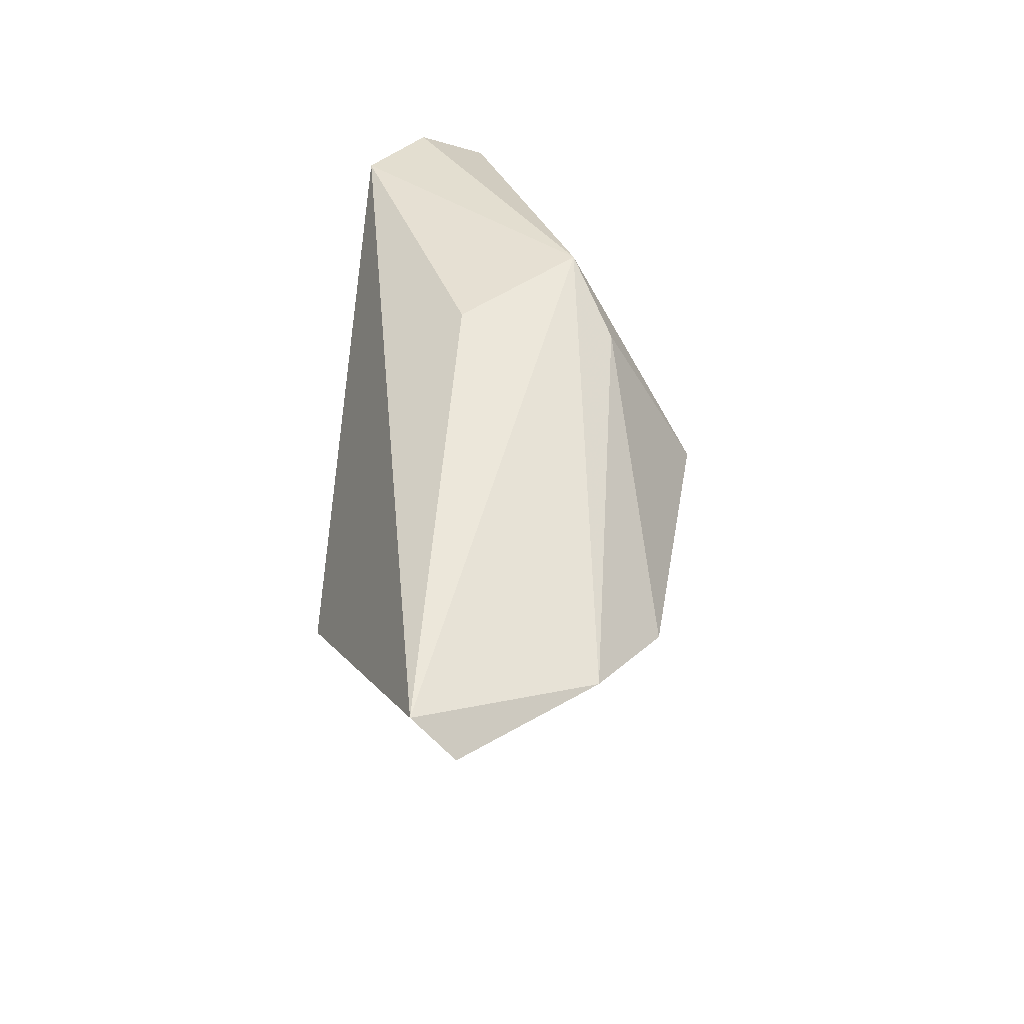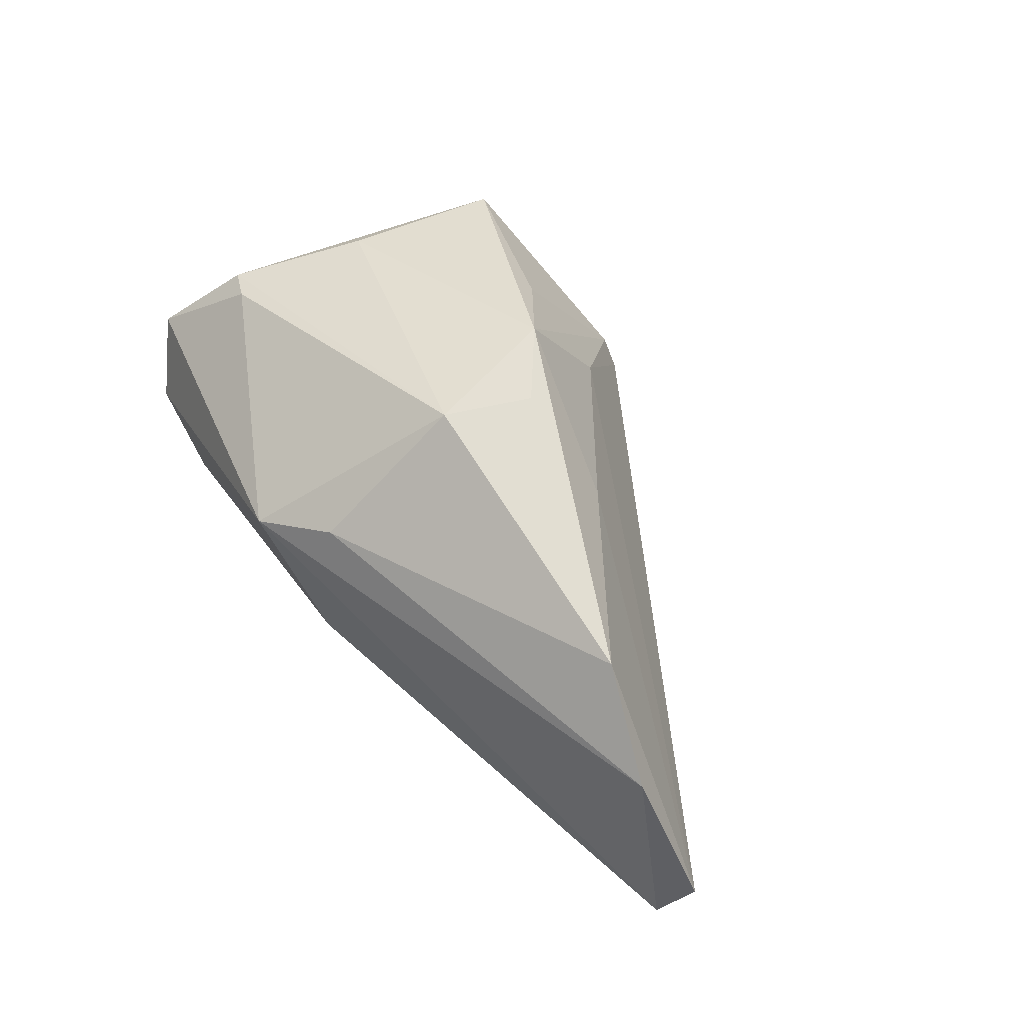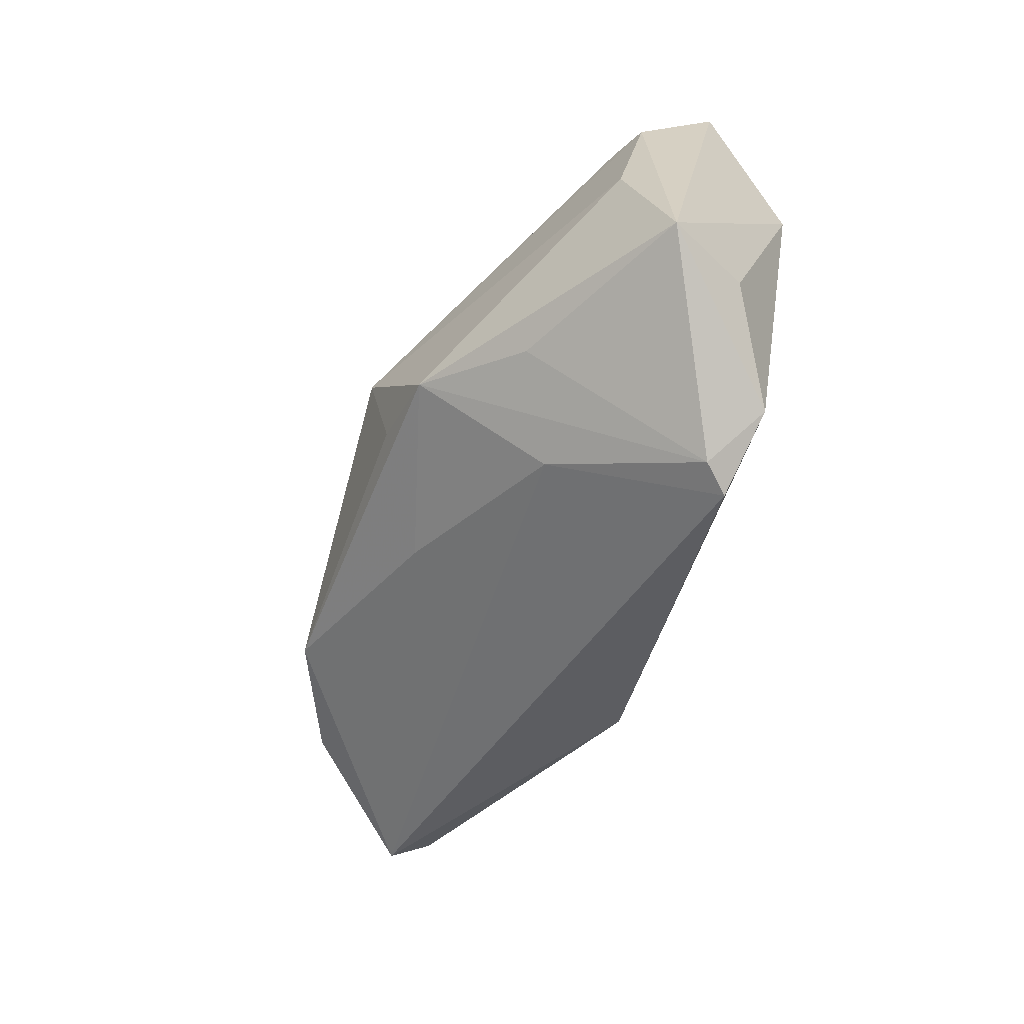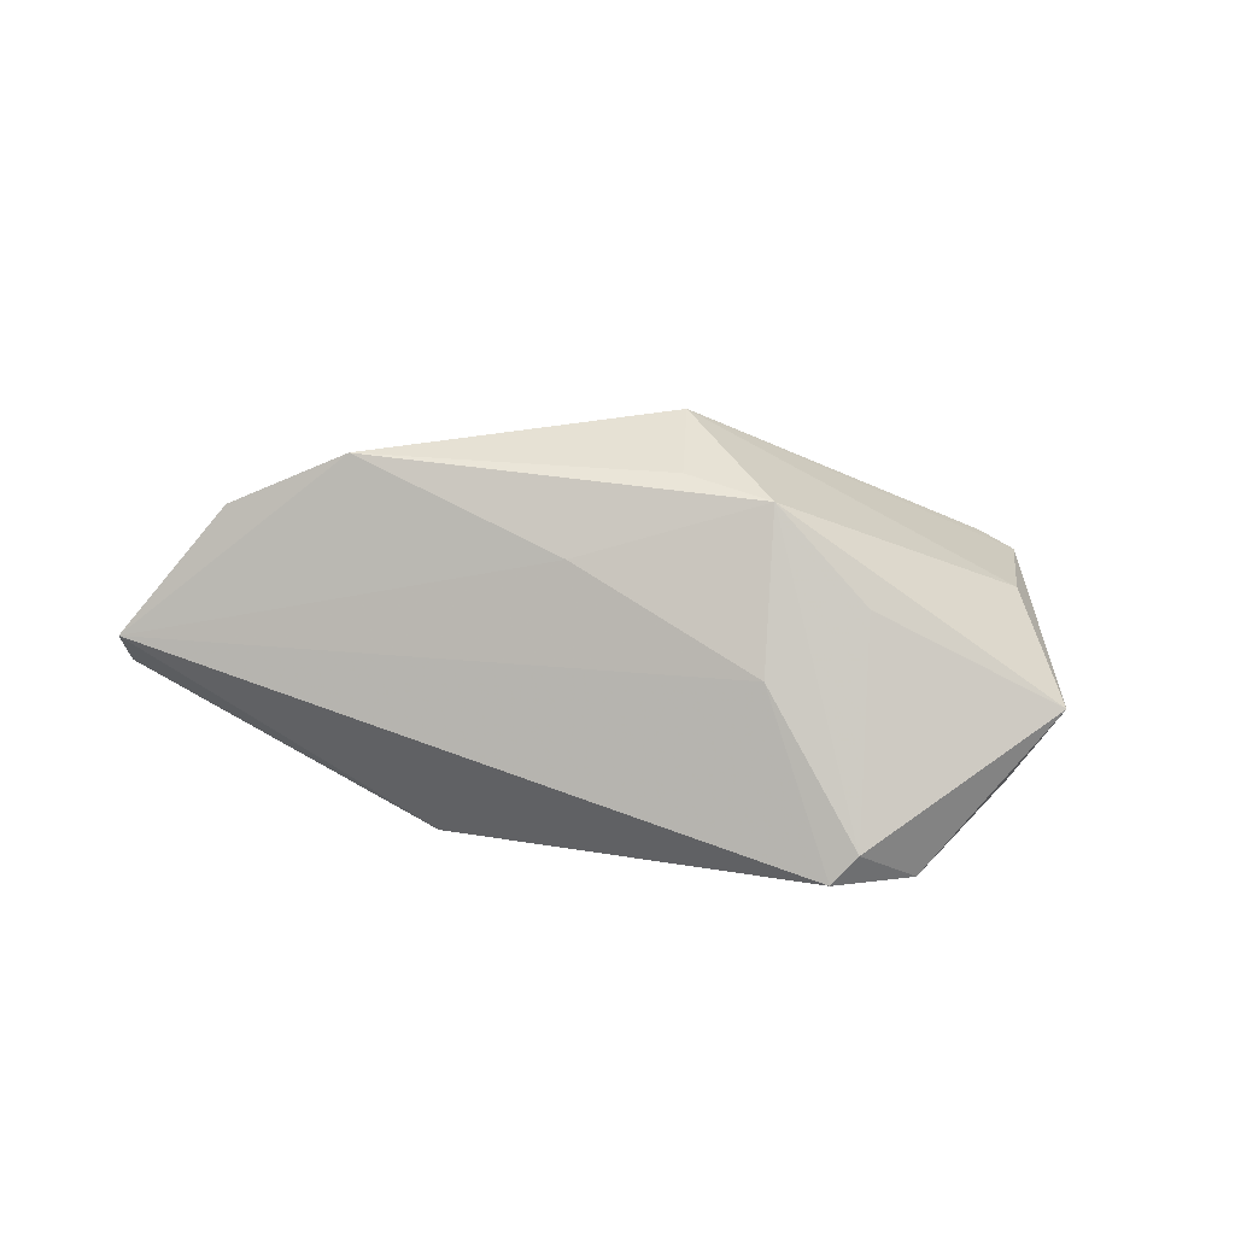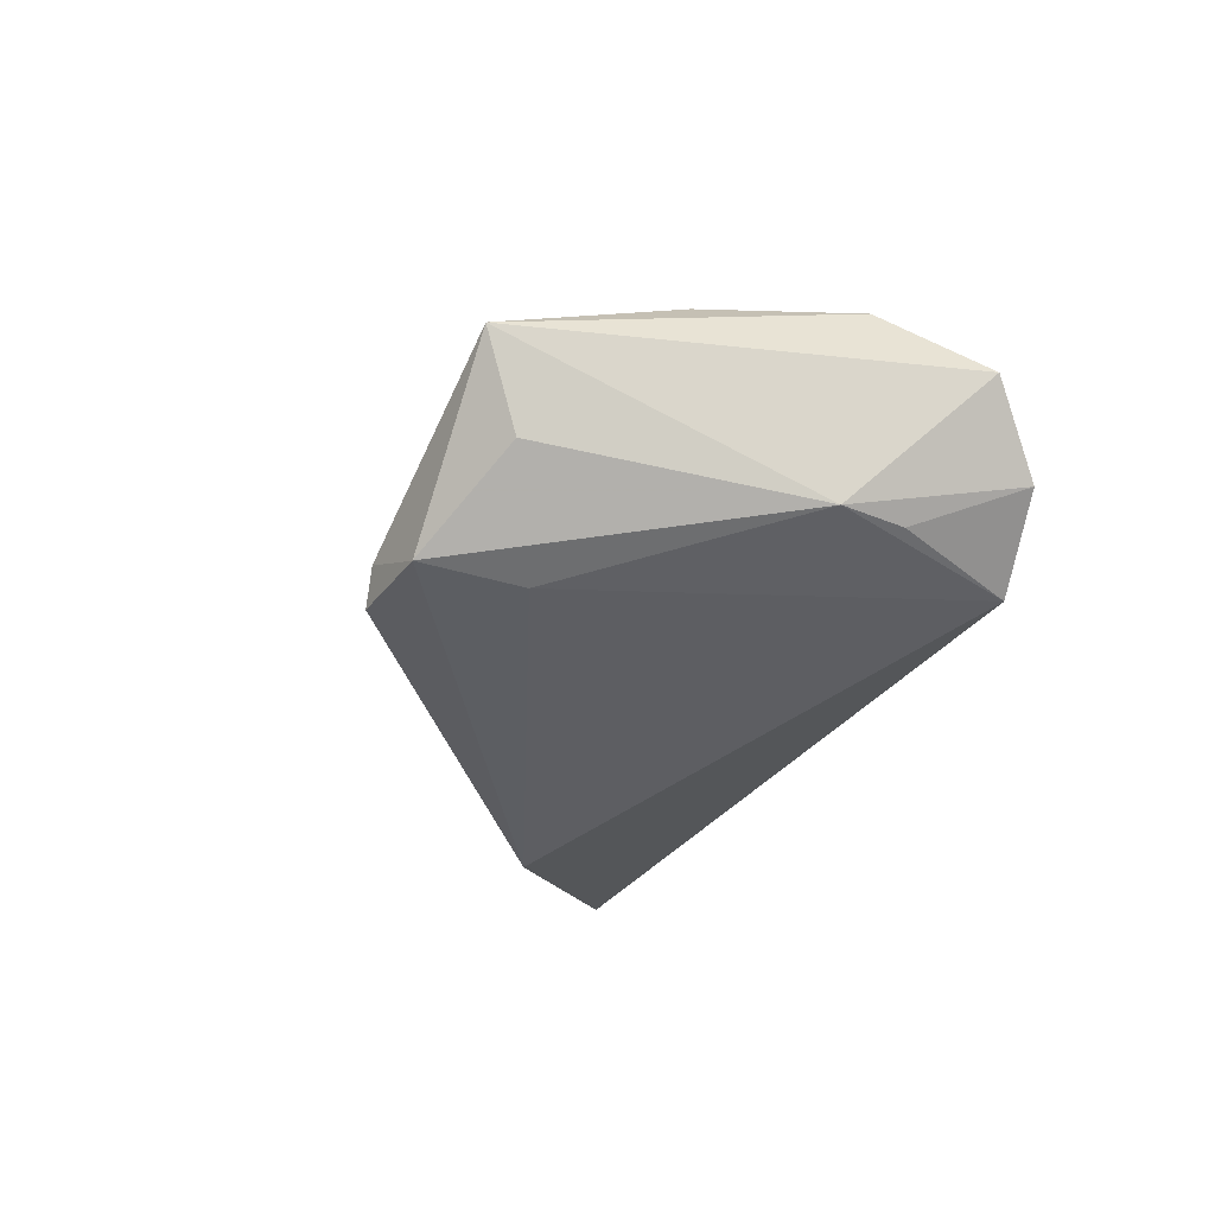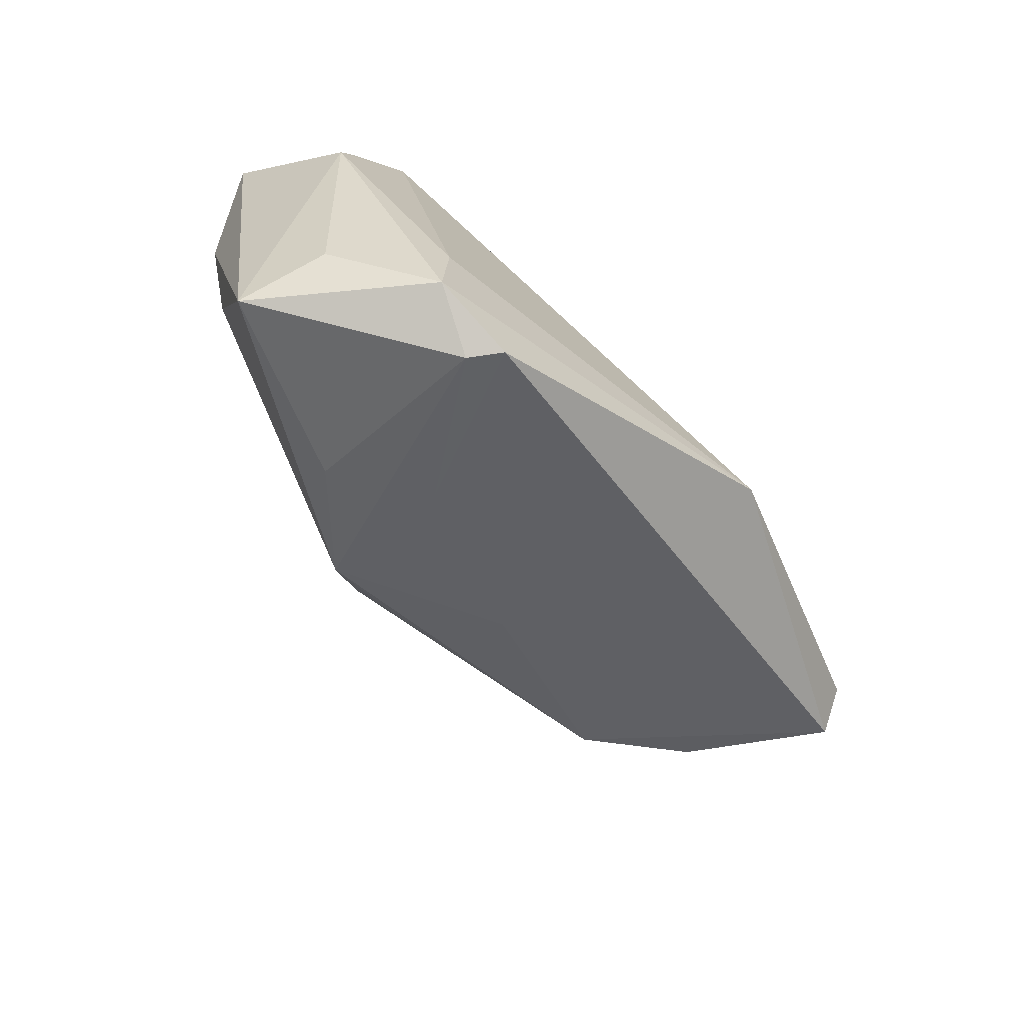
<metadata>
{"format":"obj","ext":"obj","renderer":"f3d","projection":"perspective","resolution":1024,"background":"white","views":[{"elev":37.0,"azim":-85.4,"up":"+Y"},{"elev":70.2,"azim":-123.2,"up":"+Z"},{"elev":-75.6,"azim":70.4,"up":"+Y"},{"elev":21.9,"azim":-10.3,"up":"+Z"},{"elev":-38.7,"azim":74.9,"up":"+Z"},{"elev":-75.6,"azim":140.7,"up":"+Y"}]}
</metadata>
<code>
v 0.0397 0.006728 -0.01816
v 0.008594 -0.03607 -0.01659
v 0.04493 0.009732 0.004839
v -0.003558 -0.01145 0.02496
v -0.002605 0.02091 0.01759
v -0.03265 -0.008721 -0.01952
v 0.01551 -0.02435 0.01181
v 0.0376 -0.02997 0.0002087
v 0.0493 0.02134 -0.004974
v -0.04085 0.0006537 0.02573
v 0.005646 -0.01808 0.02314
v -0.06783 0.009779 -0.002211
v 0.04215 0.02728 -0.01305
v -0.0006337 0.0005979 0.02891
v 0.006345 0.02782 0.01186
v 0.04061 0.01122 0.007236
v 0.03815 0.0142 -0.01823
v 0.002833 -0.02647 0.004794
v 0.02025 -0.02077 -0.01952
v -0.05535 0.005237 0.01872
v 0.03279 -0.0253 -0.0105
v 0.01972 -0.03309 -0.01802
v 0.0389 -0.008189 0.00677
v -0.01752 -0.01345 0.01604
v 0.01187 -0.03619 -0.01305
v -0.007621 0.02643 -0.002131
v -0.06906 0.00473 0.00308
v 0.03113 0.02782 -0.01952
f 3 8 9
f 6 2 27
f 9 8 1
f 16 3 9
f 14 3 16
f 23 3 14
f 14 11 23
f 8 3 23
f 23 11 8
f 12 6 27
f 28 6 12
f 12 26 28
f 28 26 15
f 15 16 9
f 14 16 15
f 26 12 15
f 22 25 2
f 8 25 22
f 2 6 22
f 4 11 14
f 14 10 4
f 4 10 11
f 24 10 27
f 11 10 24
f 8 11 7
f 7 25 8
f 11 25 7
f 5 10 14
f 14 15 5
f 17 1 28
f 28 15 13
f 13 17 28
f 13 15 9
f 1 17 13
f 9 1 13
f 21 1 8
f 8 22 21
f 21 22 1
f 28 1 19
f 1 22 19
f 19 6 28
f 19 22 6
f 18 25 11
f 11 24 18
f 2 25 18
f 27 2 18
f 18 24 27
f 20 15 12
f 20 5 15
f 10 5 20
f 27 10 20
f 20 12 27

</code>
